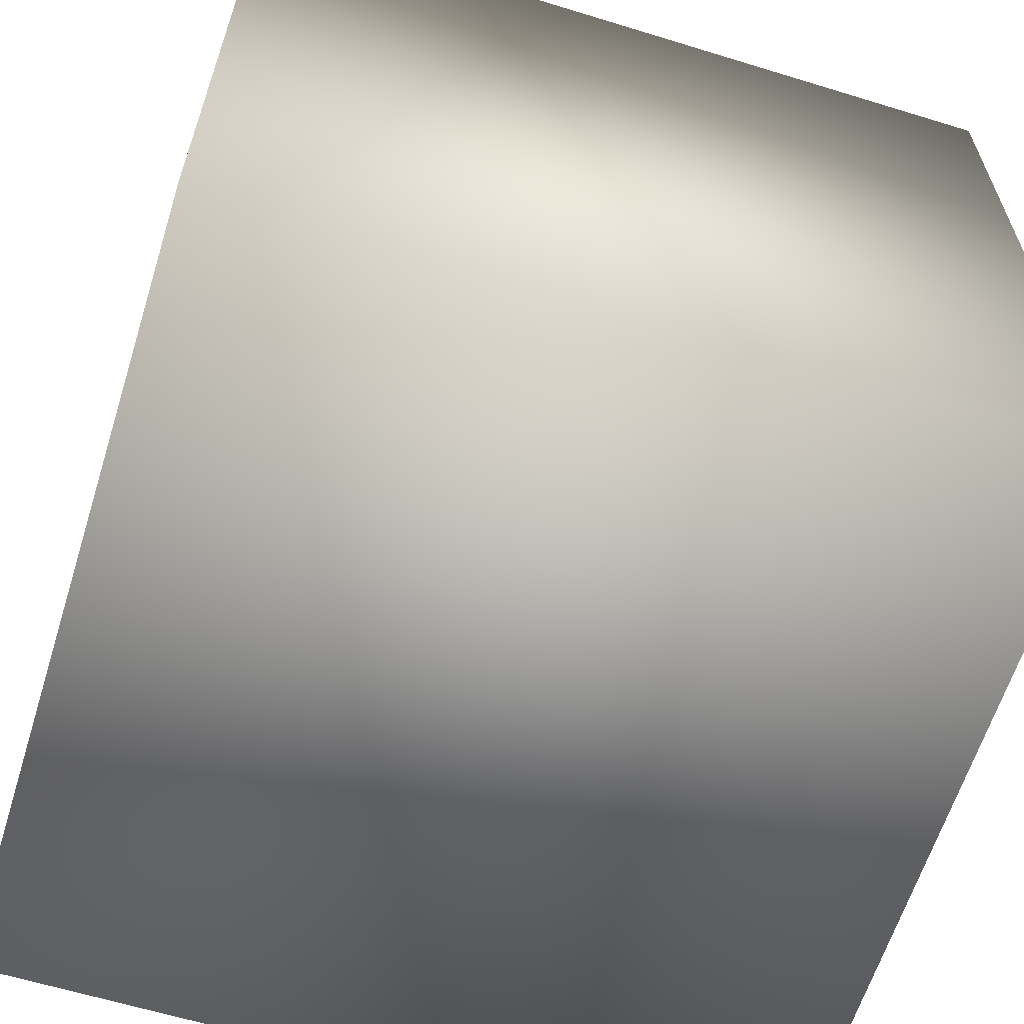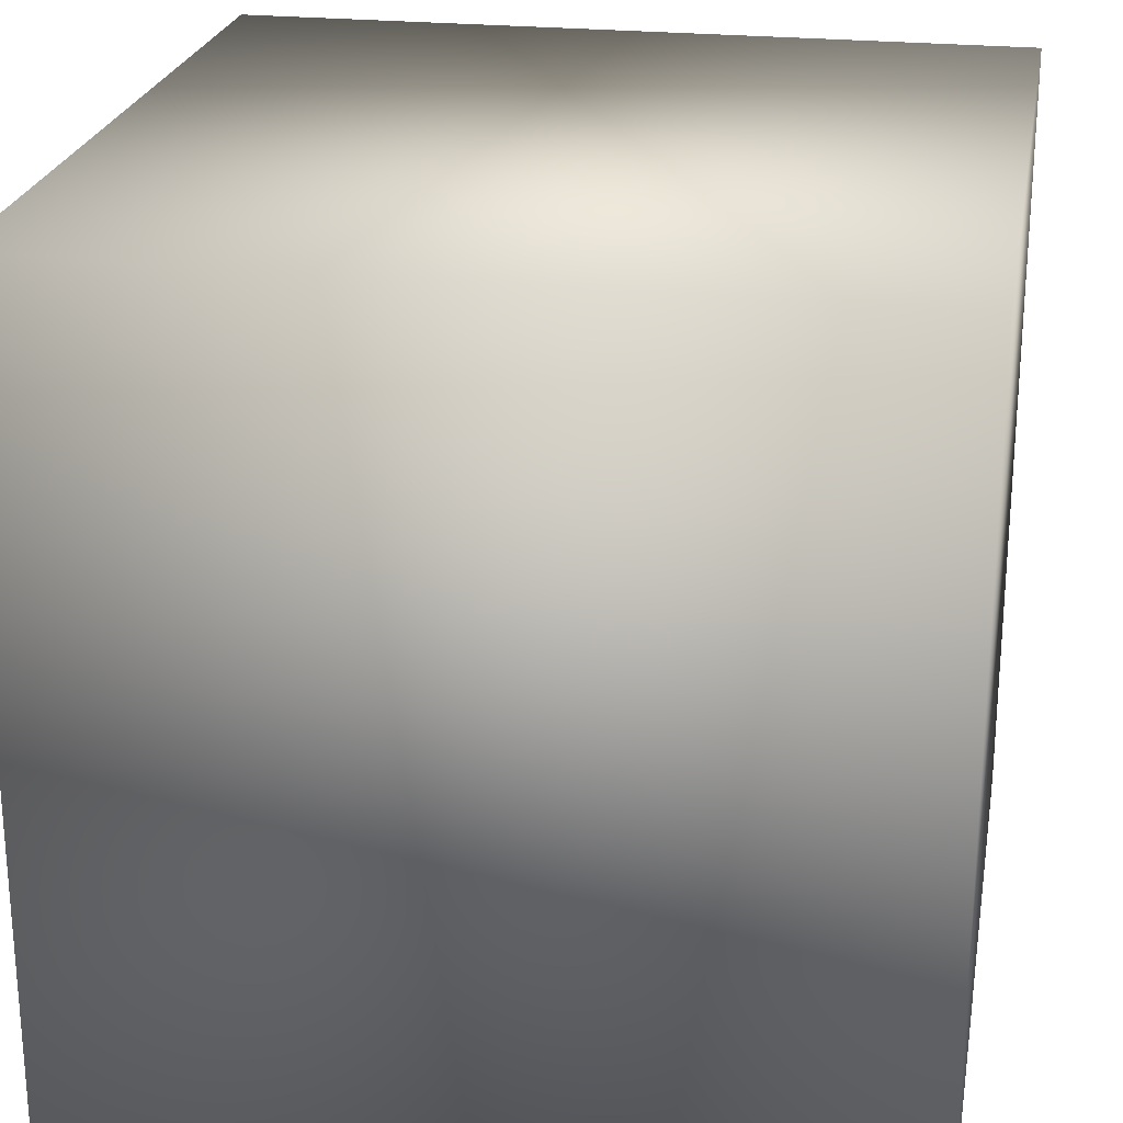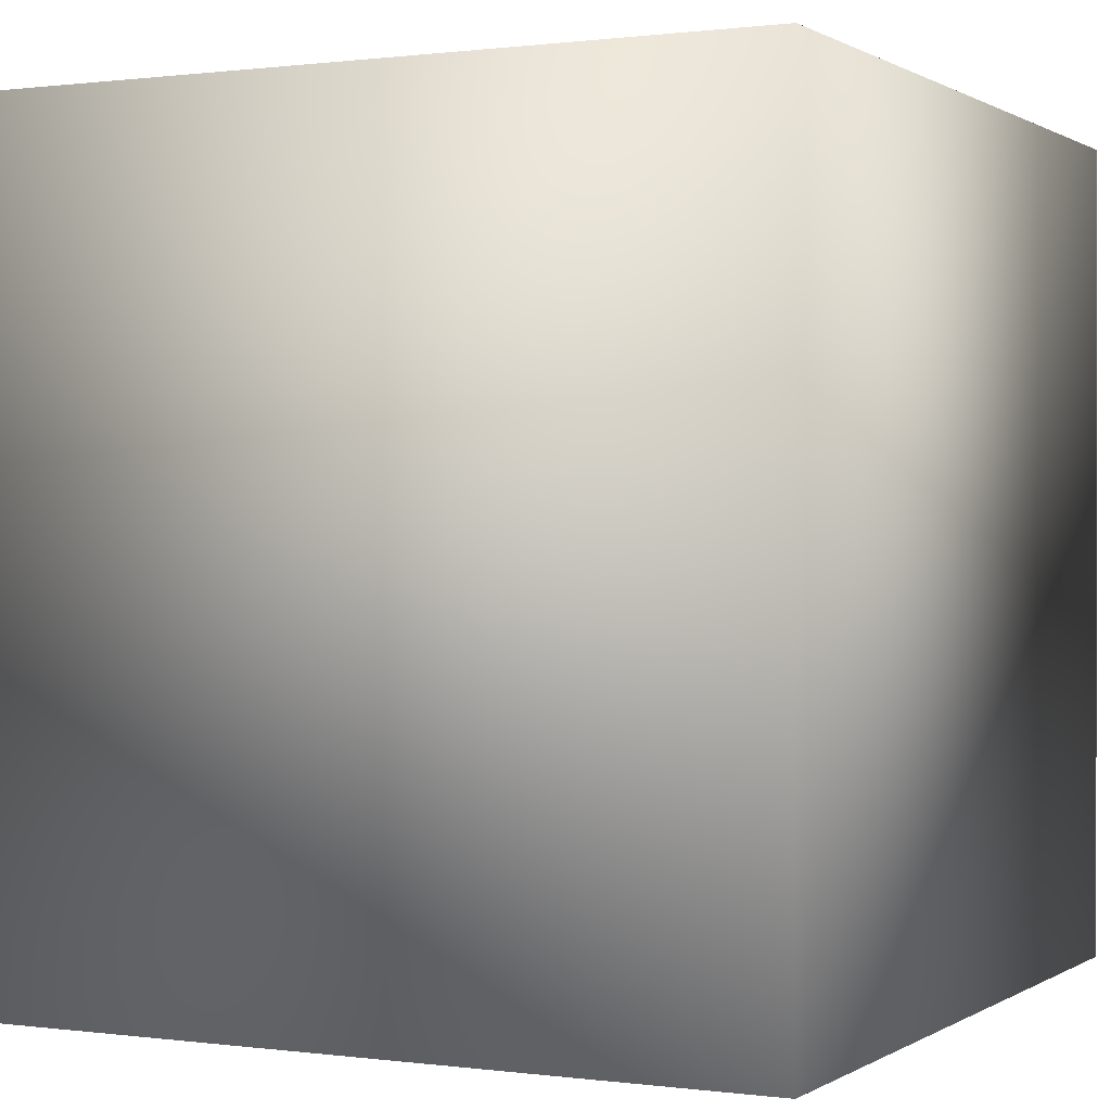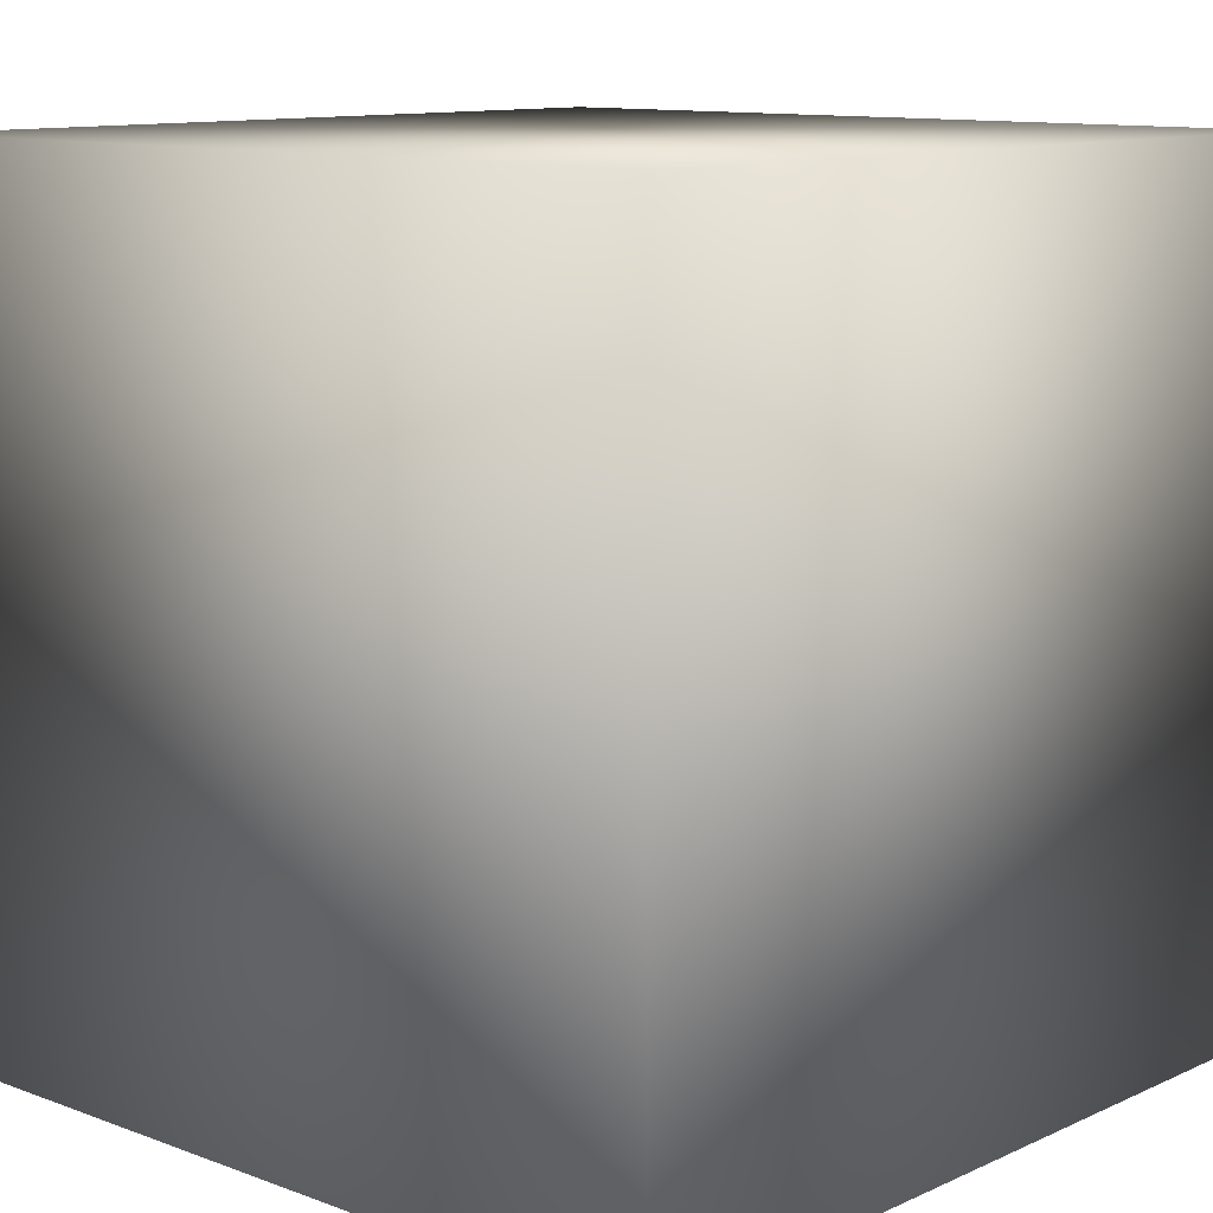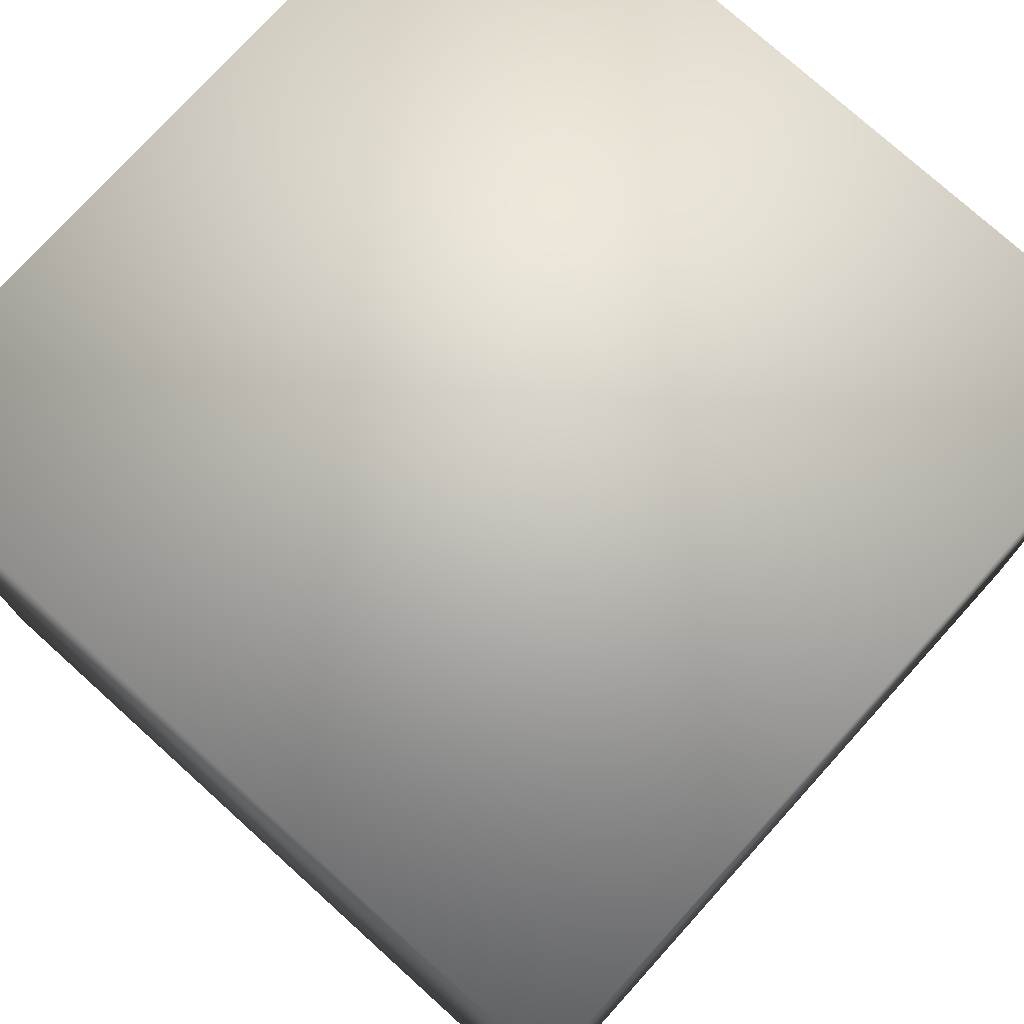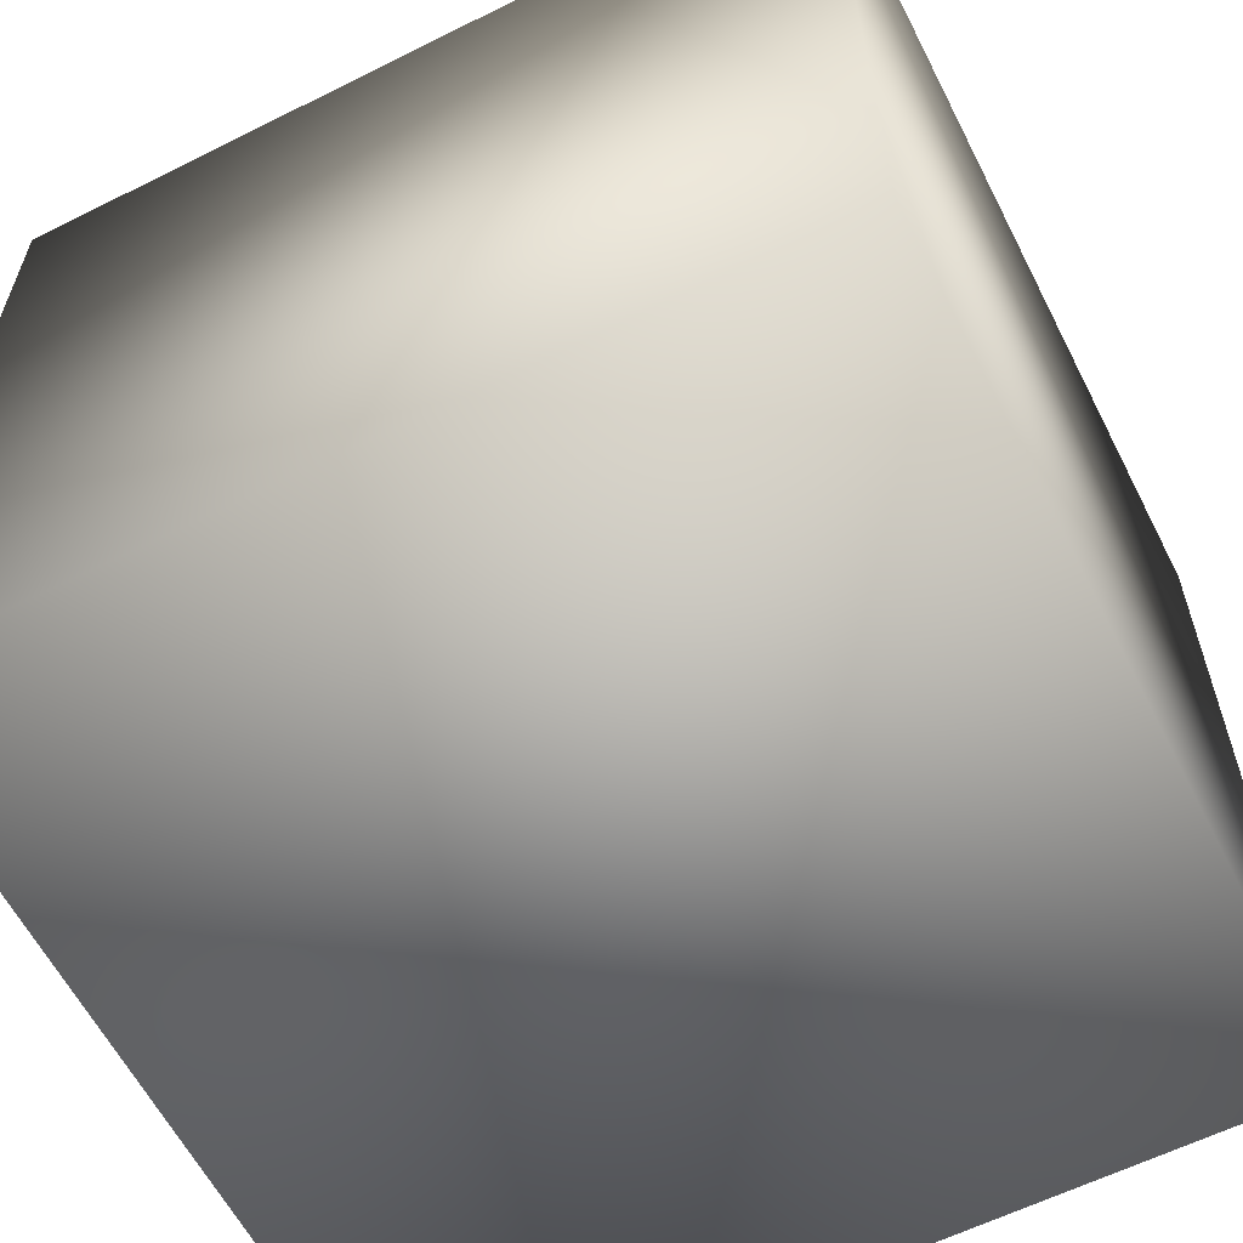
<metadata>
{"format":"obj","ext":"obj","renderer":"f3d","projection":"perspective","resolution":1024,"background":"white","views":[{"elev":-62.5,"azim":-107.3,"up":"+Y"},{"elev":23.7,"azim":-169.9,"up":"+Z"},{"elev":0.5,"azim":-153.4,"up":"+Y"},{"elev":11.1,"azim":-47.8,"up":"+Z"},{"elev":76.1,"azim":132.1,"up":"+Y"},{"elev":-60.7,"azim":-153.0,"up":"+Y"}]}
</metadata>
<code>
v -0.0125 -0.0125 -0.0125
v -0.0125 -0.0125 0.0125
v -0.0125 0.0125 -0.0125
v -0.0125 0.0125 0.0125
v 0.0125 -0.0125 -0.0125
v 0.0125 -0.0125 0.0125
v 0.0125 0.0125 -0.0125
v 0.0125 0.0125 0.0125
f 1 2 3
f 2 1 5
f 1 3 5
f 7 6 5
f 3 4 7
f 6 4 2
f 2 4 3
f 2 5 6
f 3 7 5
f 8 6 7
f 4 8 7
f 8 4 6

</code>
